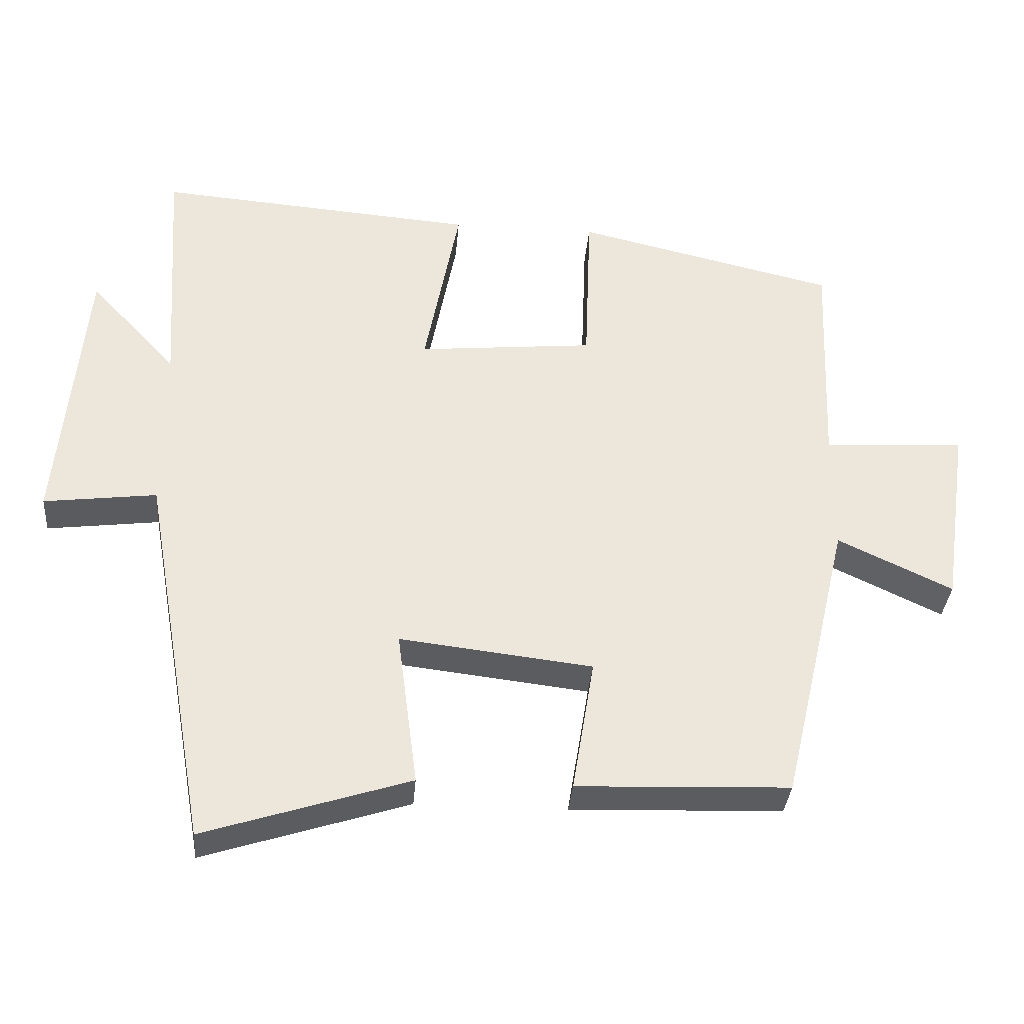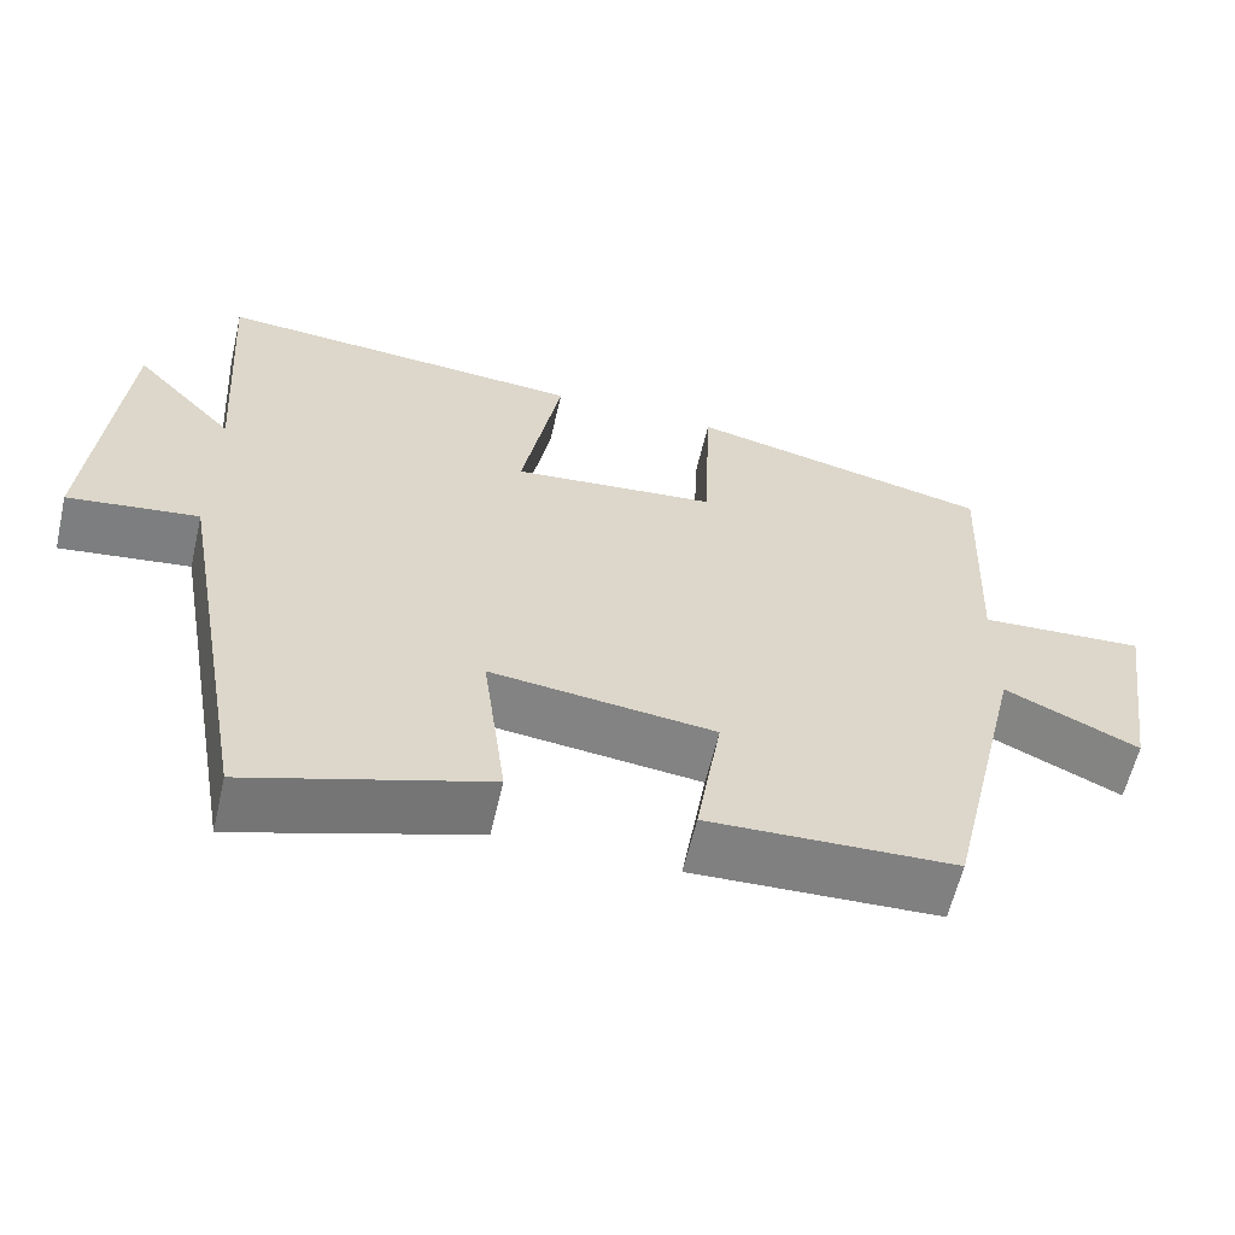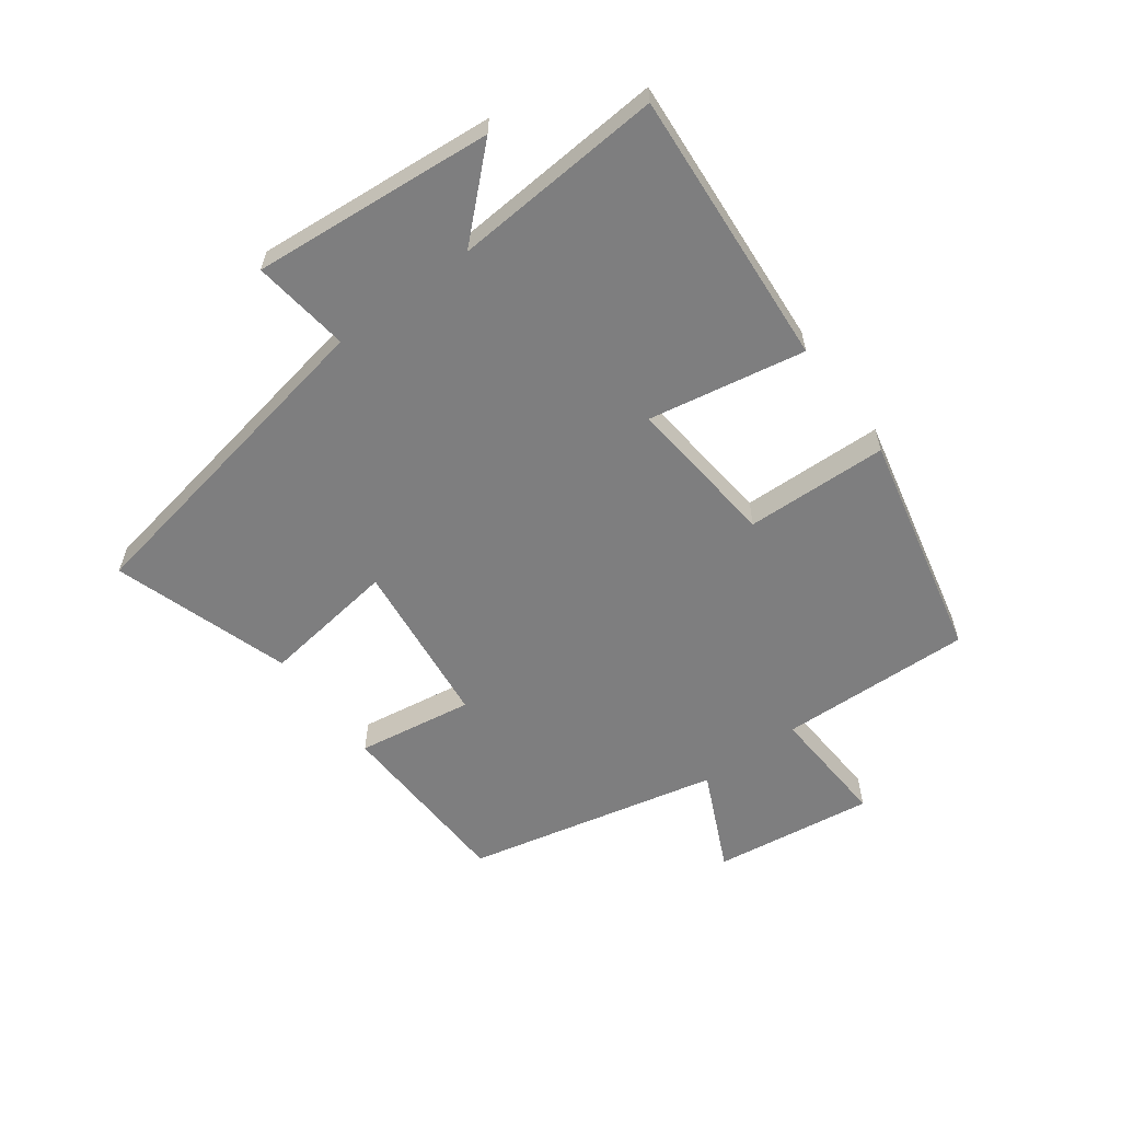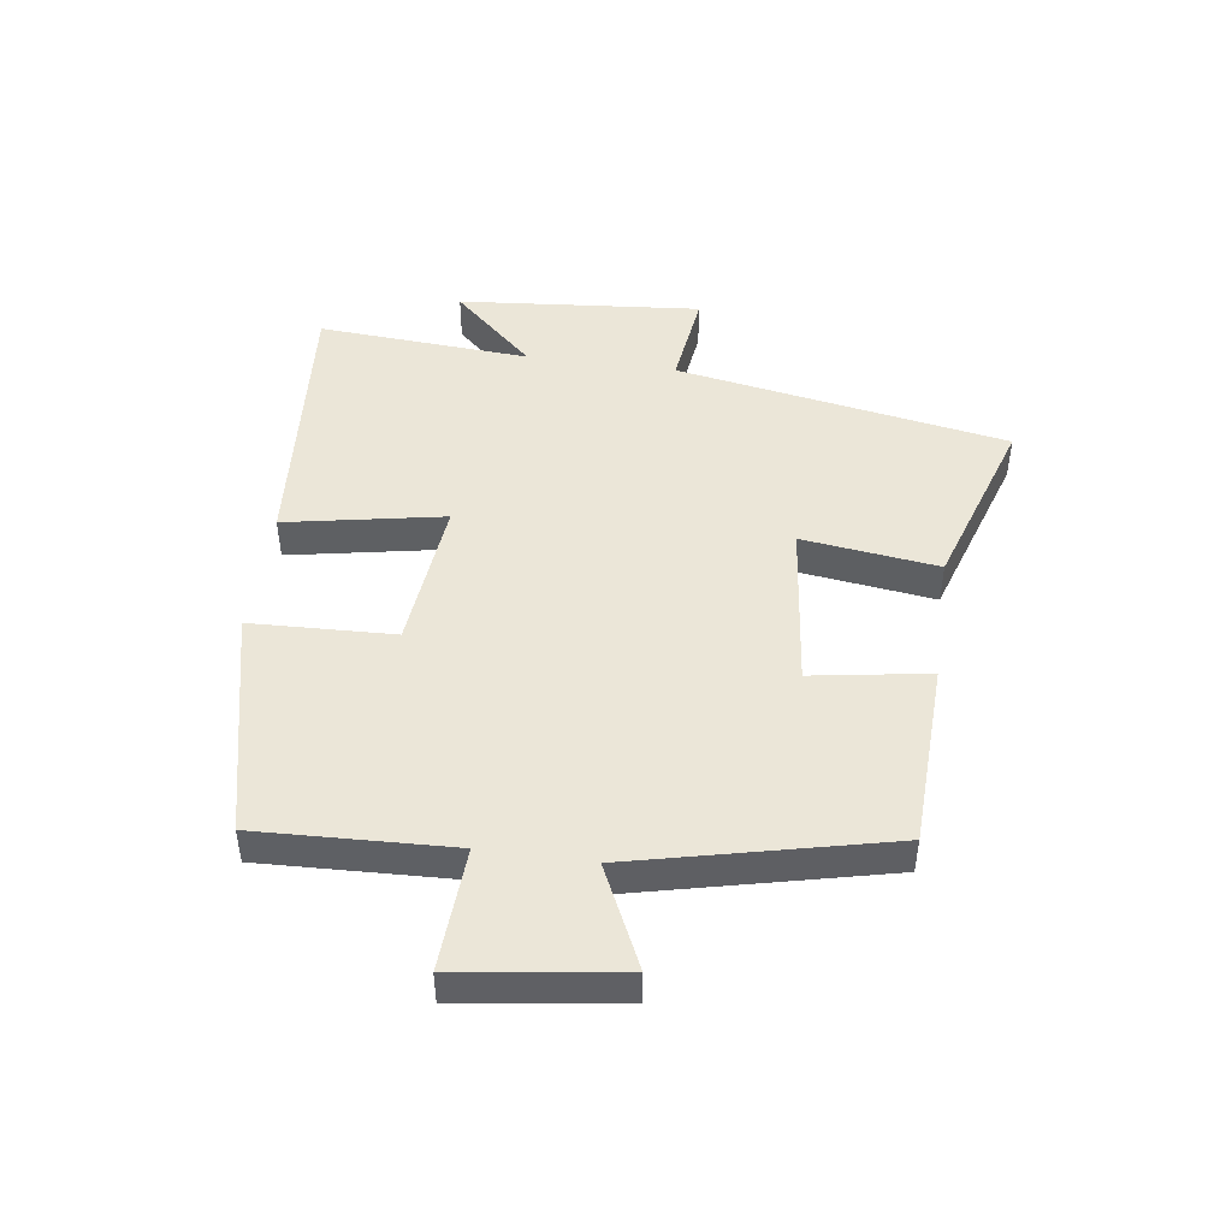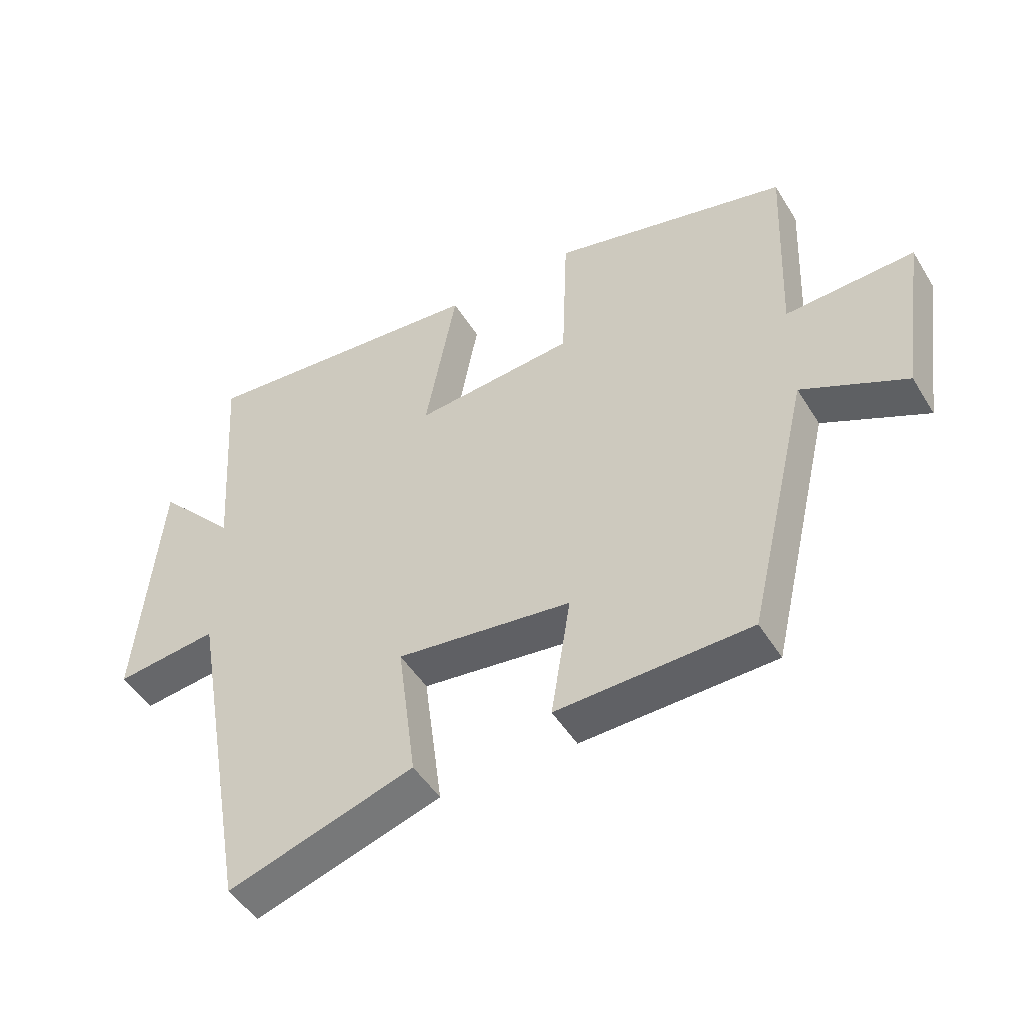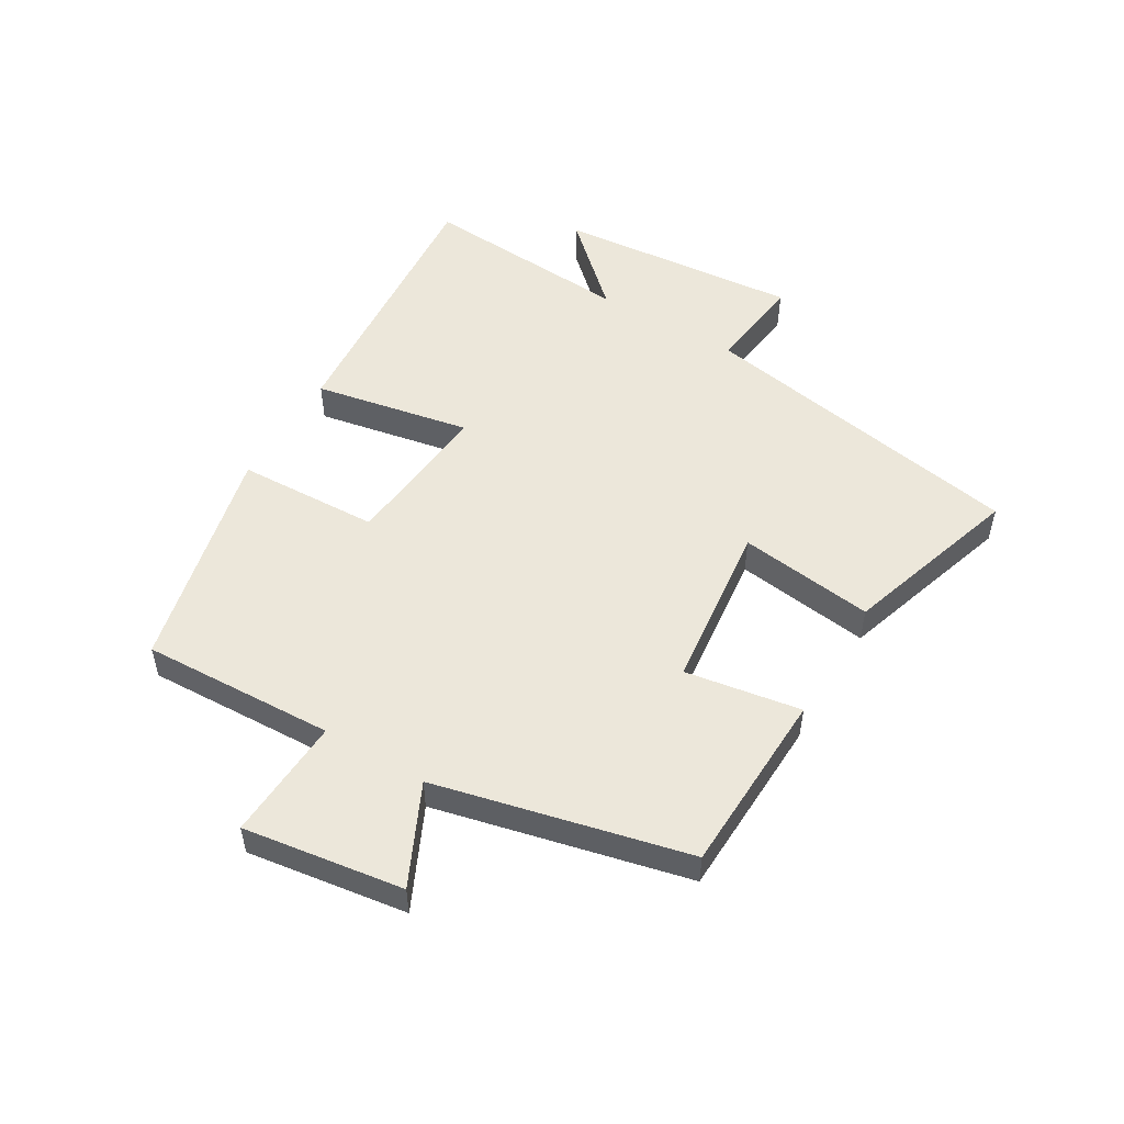
<metadata>
{"format":"obj","ext":"obj","renderer":"f3d","projection":"perspective","resolution":1024,"background":"white","views":[{"elev":-34.5,"azim":-4.7,"up":"+Z"},{"elev":-60.5,"azim":-13.1,"up":"+Z"},{"elev":-59.4,"azim":-53.2,"up":"+Y"},{"elev":46.5,"azim":98.0,"up":"+Y"},{"elev":-48.0,"azim":30.2,"up":"+Z"},{"elev":52.1,"azim":120.7,"up":"+Y"}]}
</metadata>
<code>
v -0.523 0.07 0.536
v -0.068 0.07 0.5
v -0.117 0.07 0.243
v 0.133 0.07 0.267
v 0.142 0.07 0.5
v 0.513 0.07 0.414
v 0.5 0.07 0.098
v 0.701 0.07 0.109
v 0.663 0.07 -0.153
v 0.5 0.07 -0.076
v 0.403 0.07 -0.489
v 0.101 0.07 -0.5
v 0.132 0.07 -0.31
v -0.142 0.07 -0.278
v -0.113 0.07 -0.5
v -0.404 0.07 -0.593
v -0.5 0.07 -0.052
v -0.66 0.07 -0.072
v -0.624 0.07 0.324
v -0.5 0.07 0.19
v -0.523 0 0.536
v -0.068 0 0.5
v -0.117 0 0.243
v 0.133 0 0.267
v 0.142 0 0.5
v 0.513 0 0.414
v 0.5 0 0.098
v 0.701 0 0.109
v 0.663 0 -0.153
v 0.5 0 -0.076
v 0.403 0 -0.489
v 0.101 0 -0.5
v 0.132 0 -0.31
v -0.142 0 -0.278
v -0.113 0 -0.5
v -0.404 0 -0.593
v -0.5 0 -0.052
v -0.66 0 -0.072
v -0.624 0 0.324
v -0.5 0 0.19
f 17 18 19 20
f 15 16 17 20
f 14 15 20 1
f 13 14 1
f 10 11 12 13
f 7 8 9 10
f 7 10 13
f 4 5 6 7
f 3 4 7 13
f 1 2 3
f 1 3 13
f 40 39 38 37
f 40 37 36 35
f 21 40 35 34
f 21 34 33
f 33 32 31 30
f 30 29 28 27
f 33 30 27
f 27 26 25 24
f 33 27 24 23
f 23 22 21
f 33 23 21
f 1 21 22 2
f 2 22 23 3
f 3 23 24 4
f 4 24 25 5
f 5 25 26 6
f 6 26 27 7
f 7 27 28 8
f 8 28 29 9
f 9 29 30 10
f 10 30 31 11
f 11 31 32 12
f 12 32 33 13
f 13 33 34 14
f 14 34 35 15
f 15 35 36 16
f 16 36 37 17
f 17 37 38 18
f 18 38 39 19
f 19 39 40 20
f 20 40 21 1

</code>
